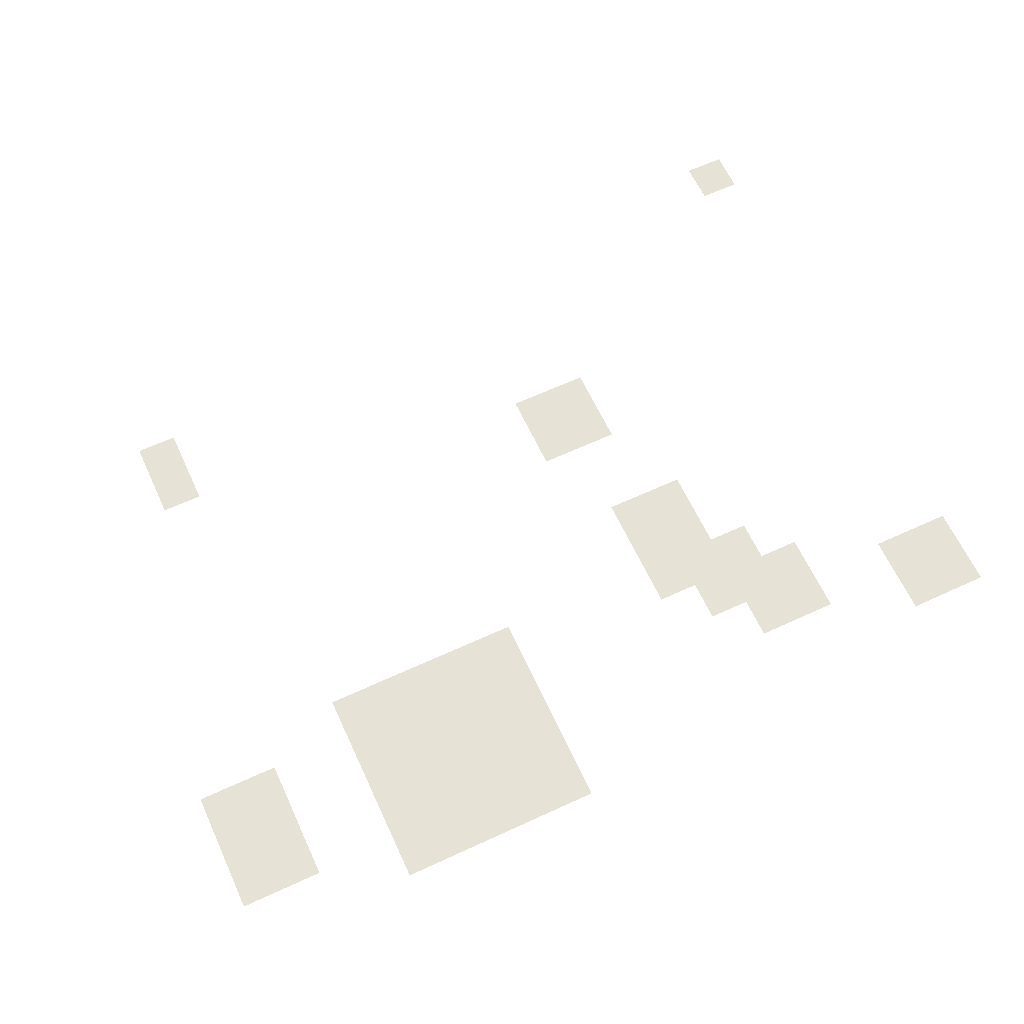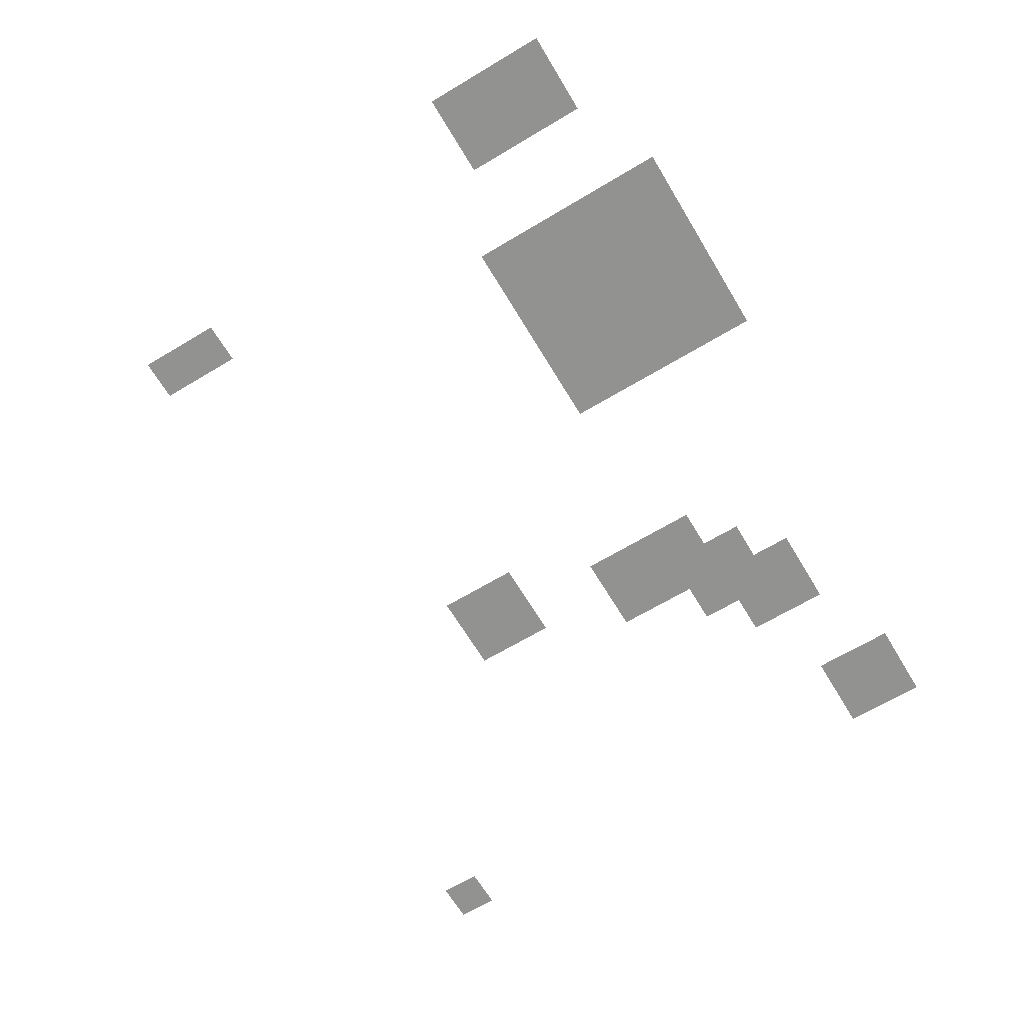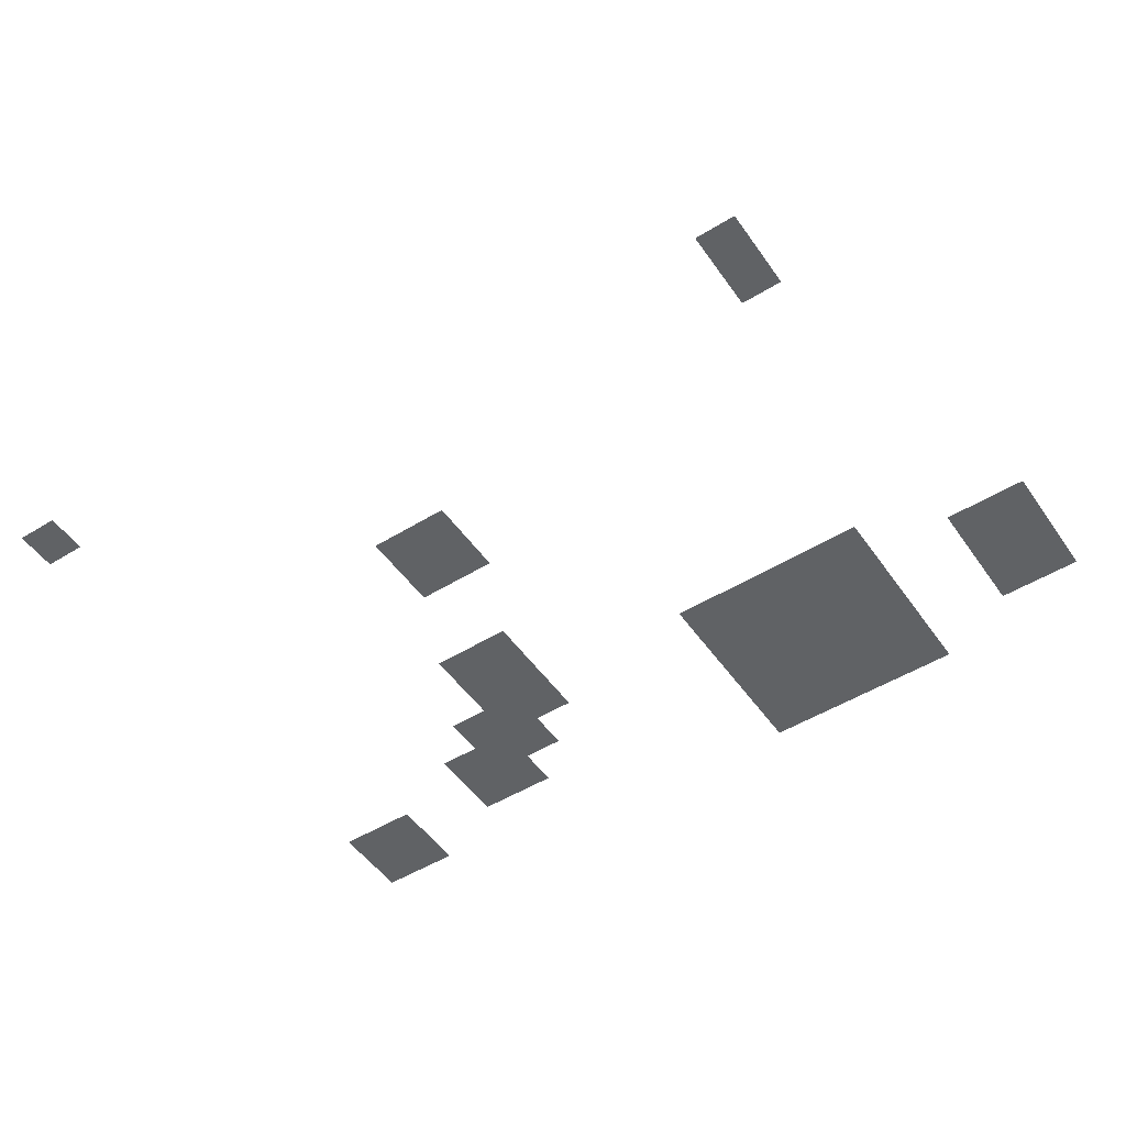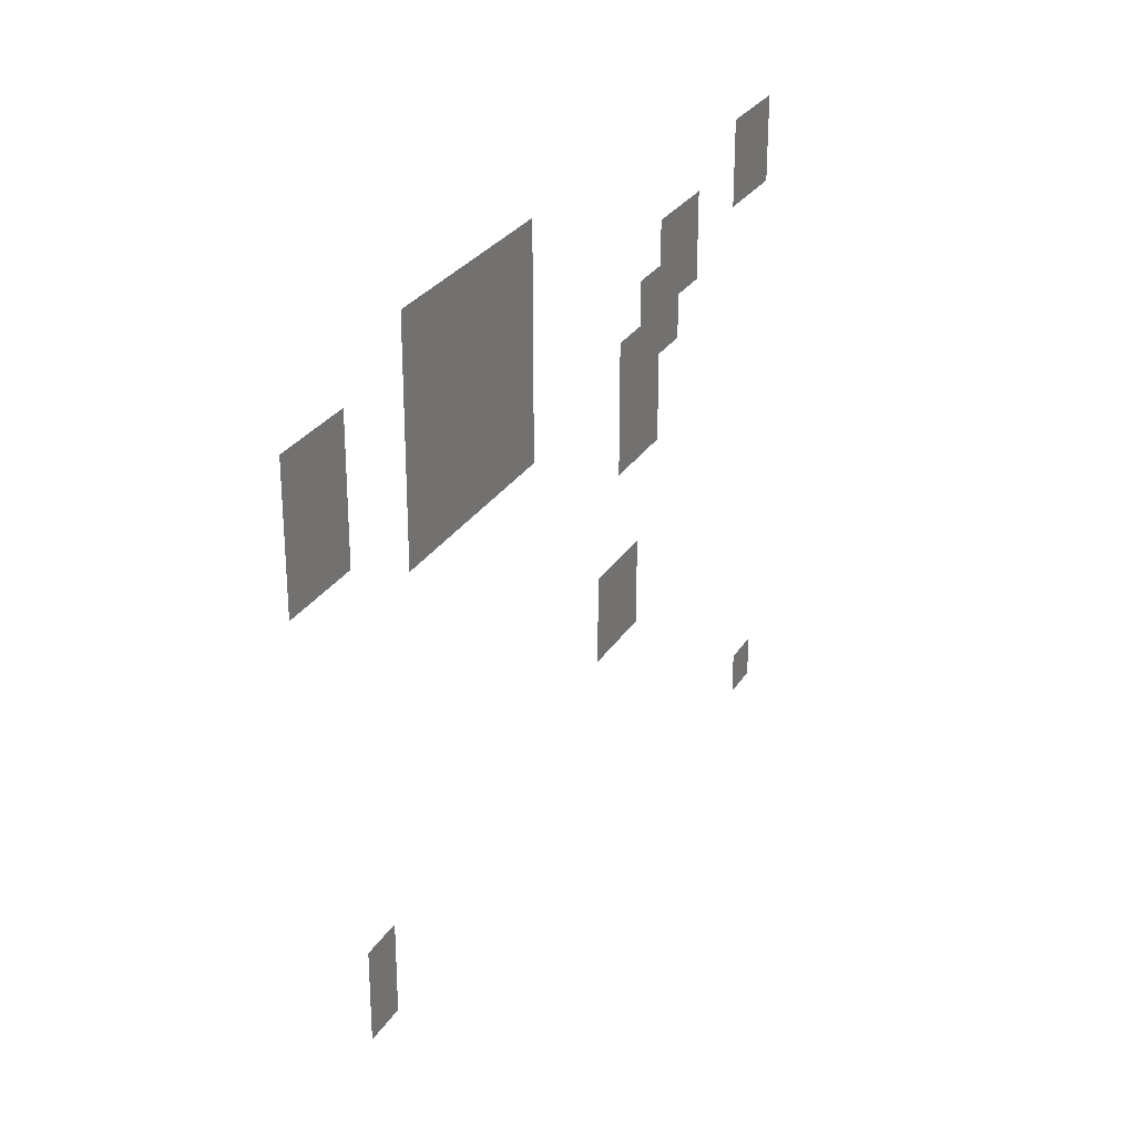
<metadata>
{"format":"obj","ext":"obj","renderer":"f3d","projection":"perspective","resolution":1024,"background":"white","views":[{"elev":64.0,"azim":155.1,"up":"+Z"},{"elev":-66.3,"azim":121.0,"up":"+Z"},{"elev":-50.5,"azim":33.9,"up":"+Z"},{"elev":27.8,"azim":115.6,"up":"+Y"}]}
</metadata>
<code>
v -12 -1 0
v -13 -1 0
v -13 0 0
v -12 0 0
v -13 -1 0
v -14 -1 0
v -14 0 0
v -13 0 0
v -14 -1 0
v -15 -1 0
v -15 0 0
v -14 0 0
v -15 -1 0
v -16 -1 0
v -16 0 0
v -15 0 0
v -16 -1 0
v -17 -1 0
v -17 0 0
v -16 0 0
v -8 -2 0
v -9 -2 0
v -9 -1 0
v -8 -1 0
v -9 -2 0
v -10 -2 0
v -10 -1 0
v -9 -1 0
v -12 -2 0
v -13 -2 0
v -13 -1 0
v -12 -1 0
v -13 -2 0
v -14 -2 0
v -14 -1 0
v -13 -1 0
v -14 -2 0
v -15 -2 0
v -15 -1 0
v -14 -1 0
v -15 -2 0
v -16 -2 0
v -16 -1 0
v -15 -1 0
v -16 -2 0
v -17 -2 0
v -17 -1 0
v -16 -1 0
v -27 -2 0
v -28 -2 0
v -28 -1 0
v -27 -1 0
v -28 -2 0
v -29 -2 0
v -29 -1 0
v -28 -1 0
v -8 -3 0
v -9 -3 0
v -9 -2 0
v -8 -2 0
v -9 -3 0
v -10 -3 0
v -10 -2 0
v -9 -2 0
v -12 -3 0
v -13 -3 0
v -13 -2 0
v -12 -2 0
v -13 -3 0
v -14 -3 0
v -14 -2 0
v -13 -2 0
v -14 -3 0
v -15 -3 0
v -15 -2 0
v -14 -2 0
v -15 -3 0
v -16 -3 0
v -16 -2 0
v -15 -2 0
v -16 -3 0
v -17 -3 0
v -17 -2 0
v -16 -2 0
v -23 -3 0
v -24 -3 0
v -24 -2 0
v -23 -2 0
v -24 -3 0
v -25 -3 0
v -25 -2 0
v -24 -2 0
v -27 -3 0
v -28 -3 0
v -28 -2 0
v -27 -2 0
v -28 -3 0
v -29 -3 0
v -29 -2 0
v -28 -2 0
v -8 -4 0
v -9 -4 0
v -9 -3 0
v -8 -3 0
v -9 -4 0
v -10 -4 0
v -10 -3 0
v -9 -3 0
v -12 -4 0
v -13 -4 0
v -13 -3 0
v -12 -3 0
v -13 -4 0
v -14 -4 0
v -14 -3 0
v -13 -3 0
v -14 -4 0
v -15 -4 0
v -15 -3 0
v -14 -3 0
v -15 -4 0
v -16 -4 0
v -16 -3 0
v -15 -3 0
v -16 -4 0
v -17 -4 0
v -17 -3 0
v -16 -3 0
v -22 -4 0
v -23 -4 0
v -23 -3 0
v -22 -3 0
v -23 -4 0
v -24 -4 0
v -24 -3 0
v -23 -3 0
v -24 -4 0
v -25 -4 0
v -25 -3 0
v -24 -3 0
v -12 -5 0
v -13 -5 0
v -13 -4 0
v -12 -4 0
v -13 -5 0
v -14 -5 0
v -14 -4 0
v -13 -4 0
v -14 -5 0
v -15 -5 0
v -15 -4 0
v -14 -4 0
v -15 -5 0
v -16 -5 0
v -16 -4 0
v -15 -4 0
v -16 -5 0
v -17 -5 0
v -17 -4 0
v -16 -4 0
v -21 -5 0
v -22 -5 0
v -22 -4 0
v -21 -4 0
v -22 -5 0
v -23 -5 0
v -23 -4 0
v -22 -4 0
v -23 -5 0
v -24 -5 0
v -24 -4 0
v -23 -4 0
v -21 -6 0
v -22 -6 0
v -22 -5 0
v -21 -5 0
v -22 -6 0
v -23 -6 0
v -23 -5 0
v -22 -5 0
v -21 -7 0
v -22 -7 0
v -22 -6 0
v -21 -6 0
v -22 -7 0
v -23 -7 0
v -23 -6 0
v -22 -6 0
v -20 -10 0
v -21 -10 0
v -21 -9 0
v -20 -9 0
v -21 -10 0
v -22 -10 0
v -22 -9 0
v -21 -9 0
v -20 -11 0
v -21 -11 0
v -21 -10 0
v -20 -10 0
v -21 -11 0
v -22 -11 0
v -22 -10 0
v -21 -10 0
v -10 -13 0
v -11 -13 0
v -11 -12 0
v -10 -12 0
v -10 -14 0
v -11 -14 0
v -11 -13 0
v -10 -13 0
v -28 -16 0
v -29 -16 0
v -29 -15 0
v -28 -15 0
g Mar_mesh_0005
f 1 2 3 4
f 5 6 7 8
f 9 10 11 12
f 13 14 15 16
f 17 18 19 20
f 21 22 23 24
f 25 26 27 28
f 29 30 31 32
f 33 34 35 36
f 37 38 39 40
f 41 42 43 44
f 45 46 47 48
f 49 50 51 52
f 53 54 55 56
f 57 58 59 60
f 61 62 63 64
f 65 66 67 68
f 69 70 71 72
f 73 74 75 76
f 77 78 79 80
f 81 82 83 84
f 85 86 87 88
f 89 90 91 92
f 93 94 95 96
f 97 98 99 100
f 101 102 103 104
f 105 106 107 108
f 109 110 111 112
f 113 114 115 116
f 117 118 119 120
f 121 122 123 124
f 125 126 127 128
f 129 130 131 132
f 133 134 135 136
f 137 138 139 140
f 141 142 143 144
f 145 146 147 148
f 149 150 151 152
f 153 154 155 156
f 157 158 159 160
f 161 162 163 164
f 165 166 167 168
f 169 170 171 172
f 173 174 175 176
f 177 178 179 180
f 181 182 183 184
f 185 186 187 188
f 189 190 191 192
f 193 194 195 196
f 197 198 199 200
f 201 202 203 204
f 205 206 207 208
f 209 210 211 212
f 213 214 215 216

</code>
